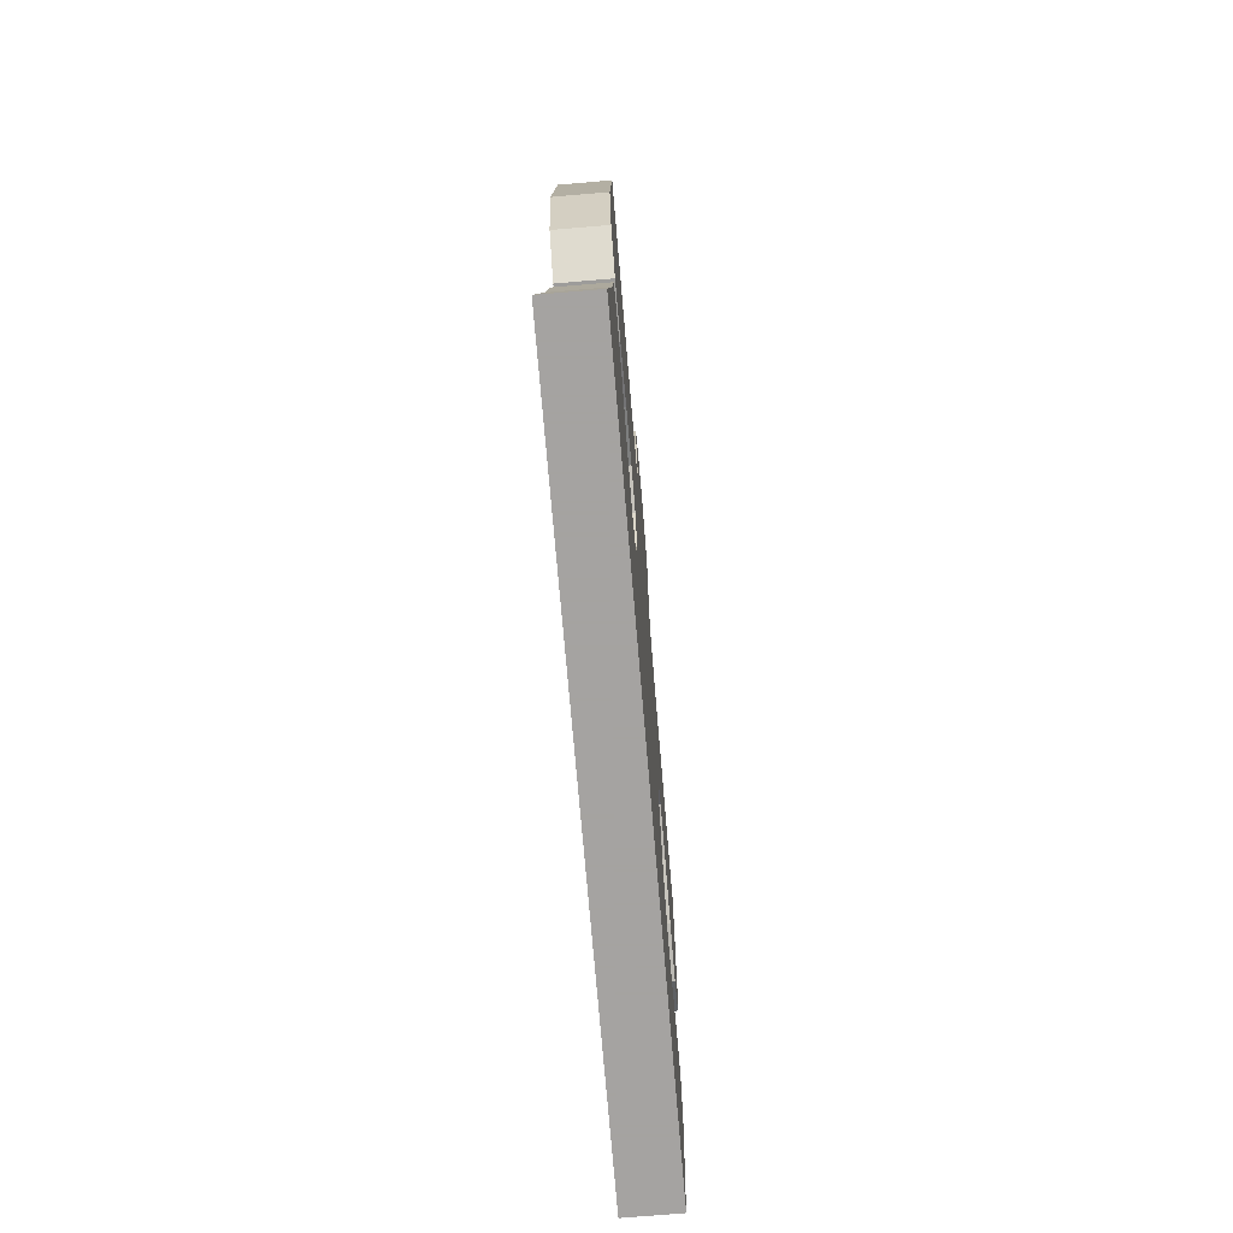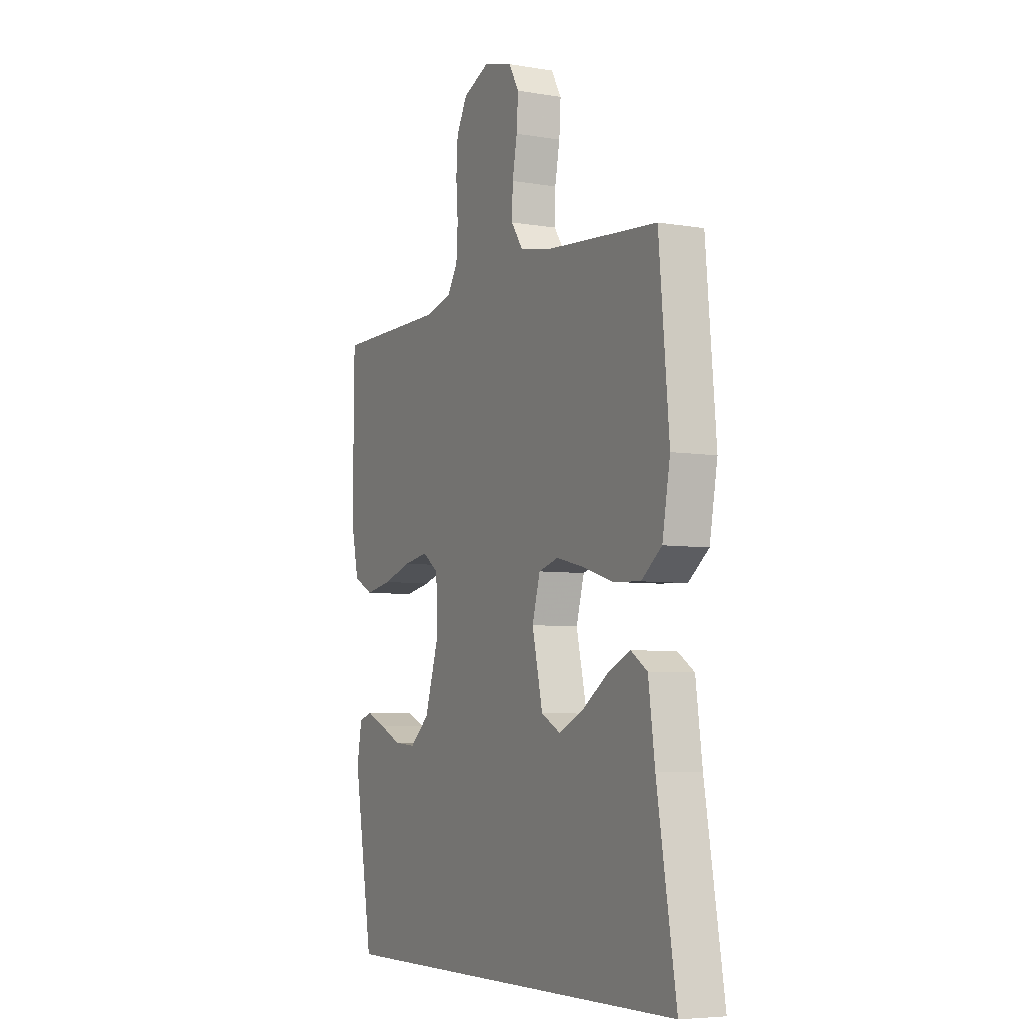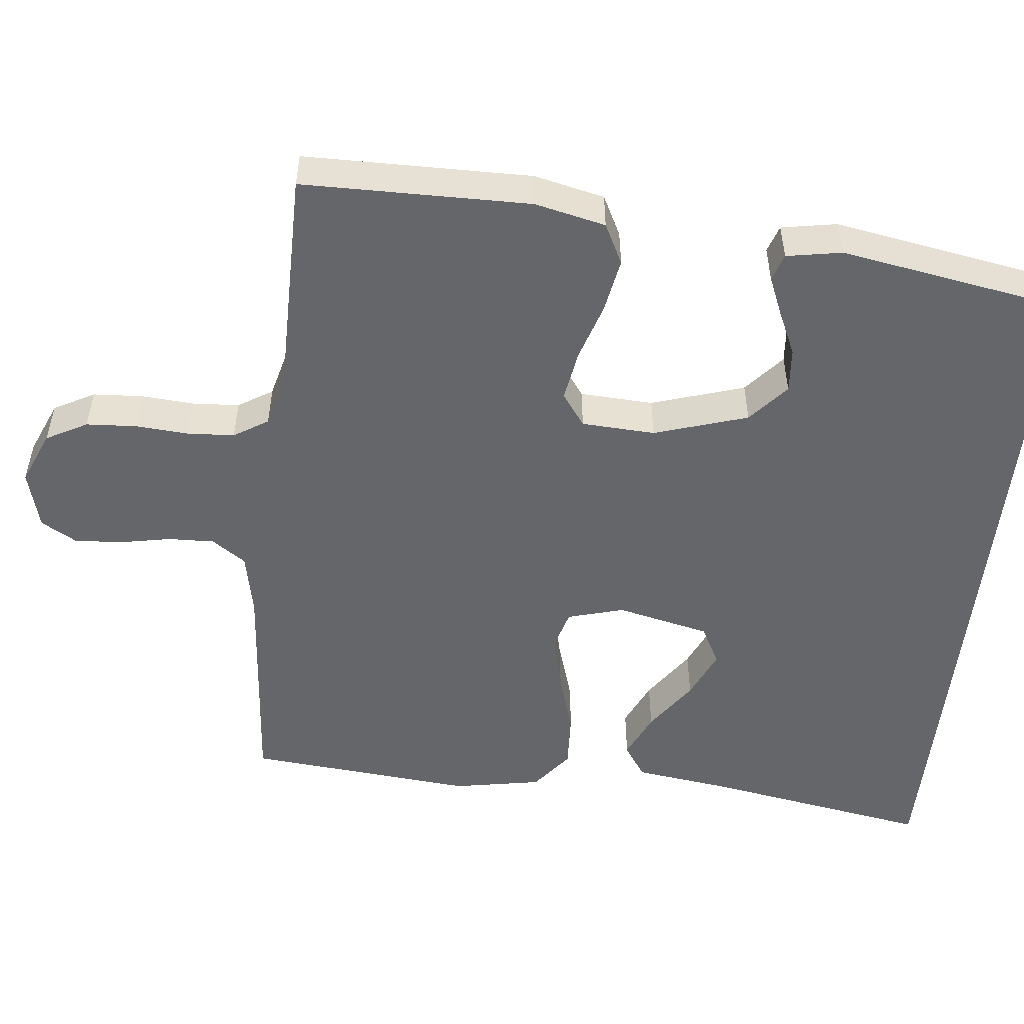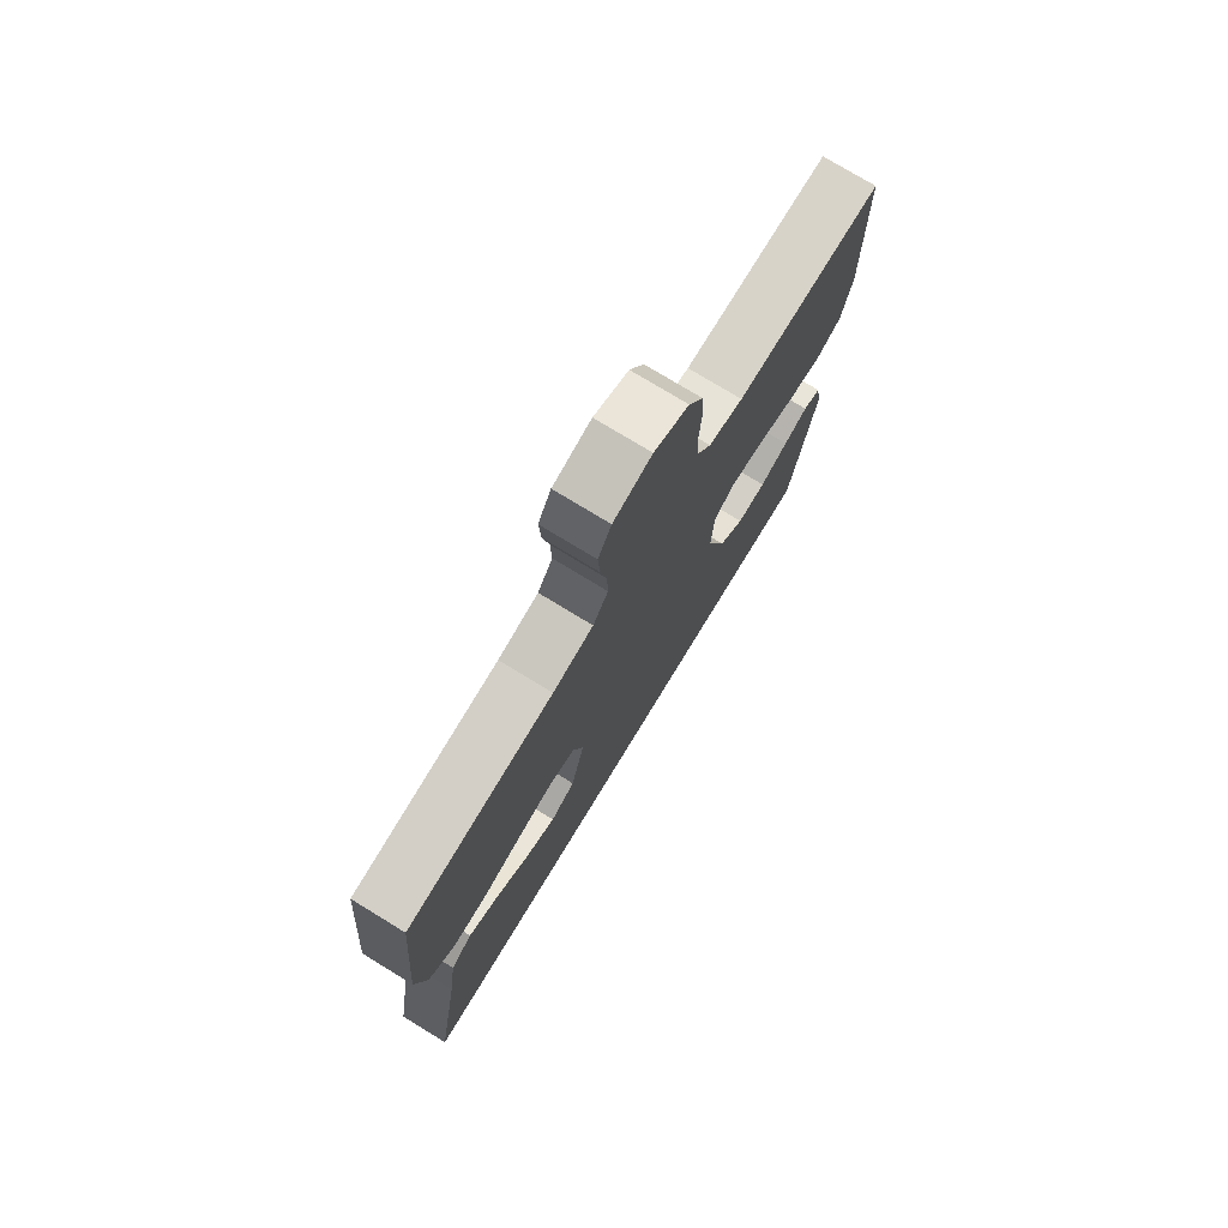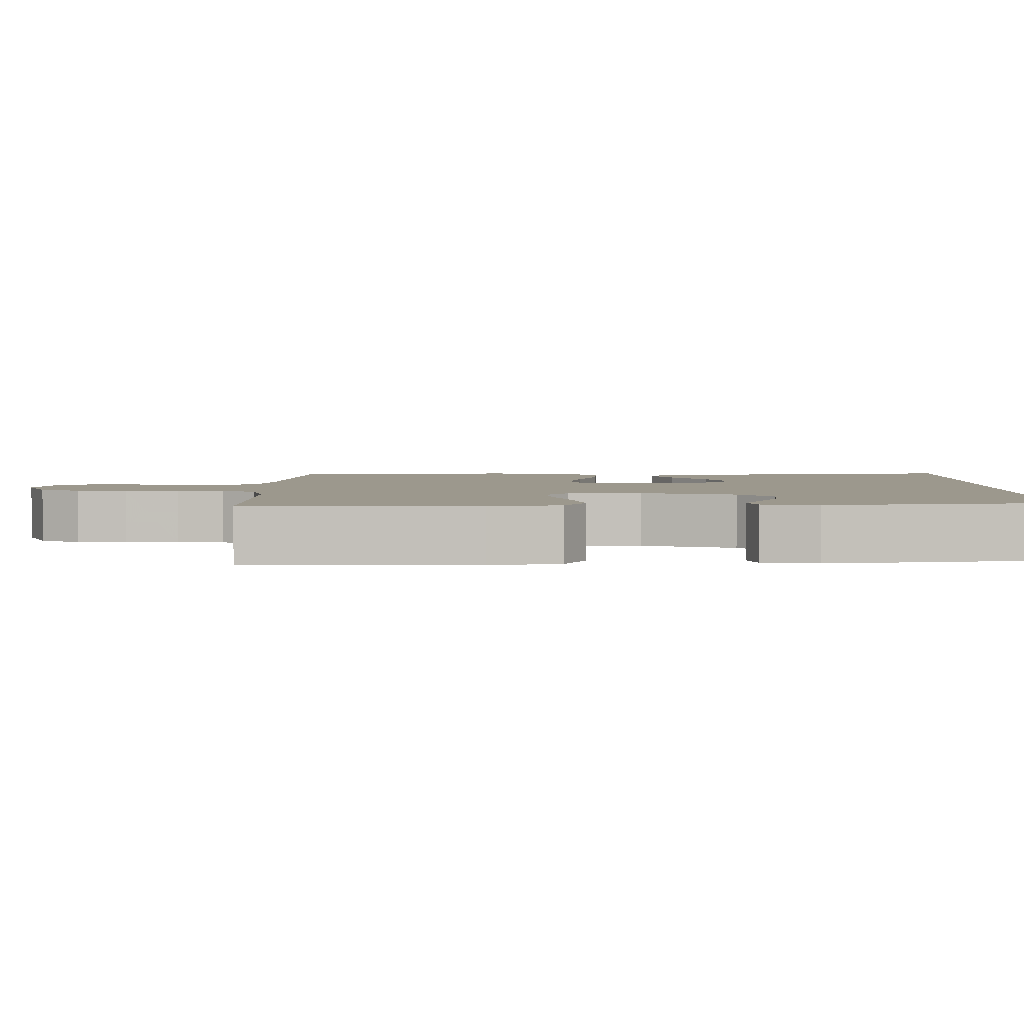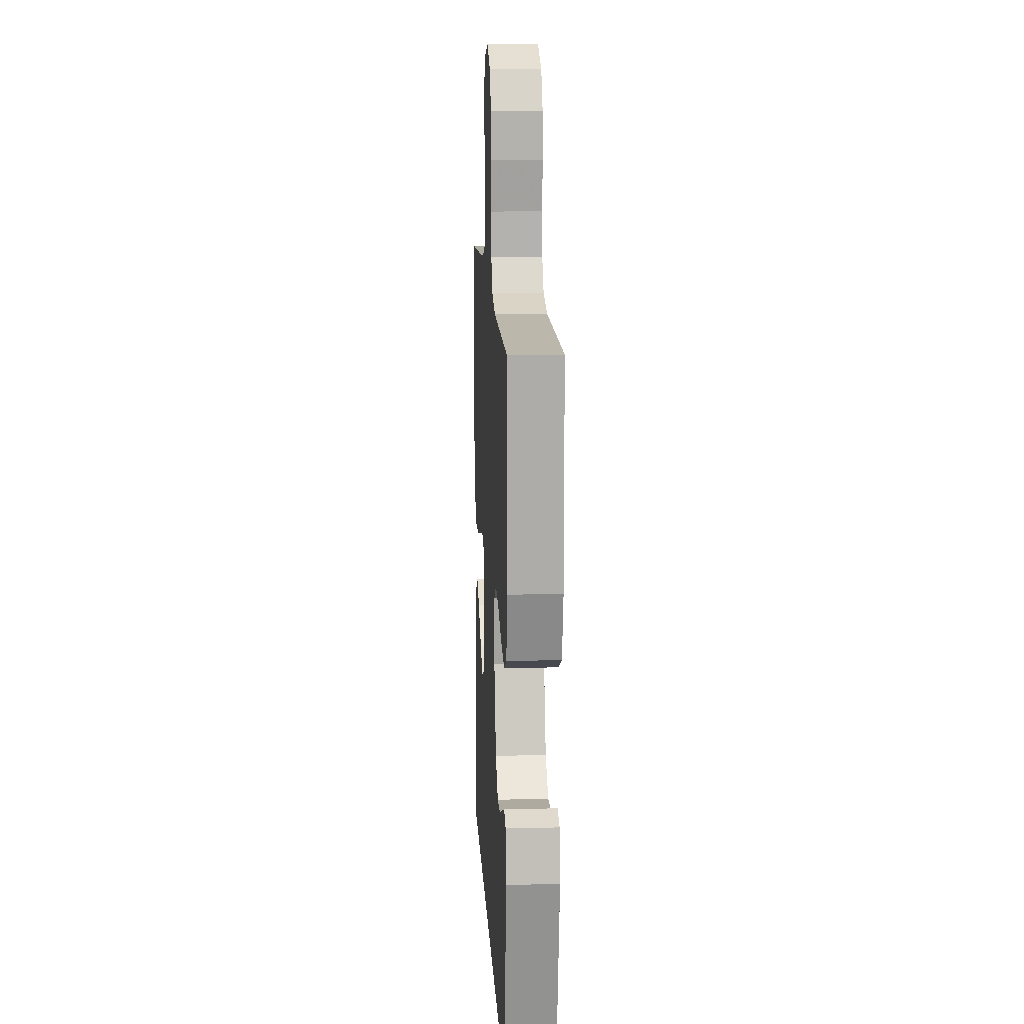
<metadata>
{"format":"obj","ext":"obj","renderer":"f3d","projection":"perspective","resolution":1024,"background":"white","views":[{"elev":-73.1,"azim":-85.2,"up":"+Z"},{"elev":-5.9,"azim":-116.8,"up":"+Z"},{"elev":-51.9,"azim":83.9,"up":"+Y"},{"elev":76.1,"azim":-58.6,"up":"+Z"},{"elev":3.1,"azim":90.4,"up":"+Y"},{"elev":14.3,"azim":86.8,"up":"+Z"}]}
</metadata>
<code>
v 0.5 0.07 0.5
v 0.503 0.07 0.2
v 0.482 0.07 0.107
v 0.429 0.07 0.08
v 0.357 0.07 0.093
v 0.281 0.07 0.117
v 0.214 0.07 0.128
v 0.171 0.07 0.097
v 0.166 0.07 0
v 0.205 0.07 -0.123
v 0.257 0.07 -0.168
v 0.316 0.07 -0.163
v 0.375 0.07 -0.136
v 0.425 0.07 -0.115
v 0.461 0.07 -0.127
v 0.474 0.07 -0.2
v 0.423 0.07 -0.5
v -0.536 0.07 -0.5
v -0.485 0.07 -0.2
v -0.468 0.07 -0.074
v -0.424 0.07 -0.045
v -0.363 0.07 -0.073
v -0.294 0.07 -0.121
v -0.229 0.07 -0.15
v -0.178 0.07 -0.123
v -0.15 0.07 0
v -0.171 0.07 0.074
v -0.224 0.07 0.089
v -0.298 0.07 0.071
v -0.378 0.07 0.046
v -0.452 0.07 0.042
v -0.506 0.07 0.084
v -0.527 0.07 0.2
v -0.5 0.07 0.5
v -0.2 0.07 0.525
v -0.117 0.07 0.542
v -0.086 0.07 0.587
v -0.088 0.07 0.648
v -0.101 0.07 0.715
v -0.105 0.07 0.778
v -0.078 0.07 0.825
v 0 0.07 0.846
v 0.07 0.07 0.816
v 0.099 0.07 0.762
v 0.103 0.07 0.696
v 0.098 0.07 0.626
v 0.102 0.07 0.564
v 0.13 0.07 0.519
v 0.2 0.07 0.501
v 0.5 0 0.5
v 0.503 0 0.2
v 0.482 0 0.107
v 0.429 0 0.08
v 0.357 0 0.093
v 0.281 0 0.117
v 0.214 0 0.128
v 0.171 0 0.097
v 0.166 0 0
v 0.205 0 -0.123
v 0.257 0 -0.168
v 0.316 0 -0.163
v 0.375 0 -0.136
v 0.425 0 -0.115
v 0.461 0 -0.127
v 0.474 0 -0.2
v 0.423 0 -0.5
v -0.536 0 -0.5
v -0.485 0 -0.2
v -0.468 0 -0.074
v -0.424 0 -0.045
v -0.363 0 -0.073
v -0.294 0 -0.121
v -0.229 0 -0.15
v -0.178 0 -0.123
v -0.15 0 0
v -0.171 0 0.074
v -0.224 0 0.089
v -0.298 0 0.071
v -0.378 0 0.046
v -0.452 0 0.042
v -0.506 0 0.084
v -0.527 0 0.2
v -0.5 0 0.5
v -0.2 0 0.525
v -0.117 0 0.542
v -0.086 0 0.587
v -0.088 0 0.648
v -0.101 0 0.715
v -0.105 0 0.778
v -0.078 0 0.825
v 0 0 0.846
v 0.07 0 0.816
v 0.099 0 0.762
v 0.103 0 0.696
v 0.098 0 0.626
v 0.102 0 0.564
v 0.13 0 0.519
v 0.2 0 0.501
f 43 44 45 46
f 43 46 47
f 42 43 47
f 41 42 47
f 38 39 40 41
f 37 38 41 47
f 36 37 47 48
f 32 33 34 35
f 29 30 31 32
f 28 29 32 35
f 27 28 35 36
f 20 21 22 23
f 19 20 23 24
f 18 19 24
f 17 18 24 25
f 12 13 14 15
f 12 15 16 17
f 3 4 5 6
f 3 6 7
f 49 1 2 3
f 49 3 7
f 48 49 7 8
f 26 27 36 48
f 26 48 8 9
f 25 26 9 10
f 17 25 10 11
f 11 12 17
f 95 94 93 92
f 96 95 92
f 96 92 91
f 96 91 90
f 90 89 88 87
f 96 90 87 86
f 97 96 86 85
f 84 83 82 81
f 81 80 79 78
f 84 81 78 77
f 85 84 77 76
f 72 71 70 69
f 73 72 69 68
f 73 68 67
f 74 73 67 66
f 64 63 62 61
f 66 65 64 61
f 55 54 53 52
f 56 55 52
f 52 51 50 98
f 56 52 98
f 57 56 98 97
f 97 85 76 75
f 58 57 97 75
f 59 58 75 74
f 60 59 74 66
f 66 61 60
f 1 50 51 2
f 2 51 52 3
f 3 52 53 4
f 4 53 54 5
f 5 54 55 6
f 6 55 56 7
f 7 56 57 8
f 8 57 58 9
f 9 58 59 10
f 10 59 60 11
f 11 60 61 12
f 12 61 62 13
f 13 62 63 14
f 14 63 64 15
f 15 64 65 16
f 16 65 66 17
f 17 66 67 18
f 18 67 68 19
f 19 68 69 20
f 20 69 70 21
f 21 70 71 22
f 22 71 72 23
f 23 72 73 24
f 24 73 74 25
f 25 74 75 26
f 26 75 76 27
f 27 76 77 28
f 28 77 78 29
f 29 78 79 30
f 30 79 80 31
f 31 80 81 32
f 32 81 82 33
f 33 82 83 34
f 34 83 84 35
f 35 84 85 36
f 36 85 86 37
f 37 86 87 38
f 38 87 88 39
f 39 88 89 40
f 40 89 90 41
f 41 90 91 42
f 42 91 92 43
f 43 92 93 44
f 44 93 94 45
f 45 94 95 46
f 46 95 96 47
f 47 96 97 48
f 48 97 98 49
f 49 98 50 1

</code>
